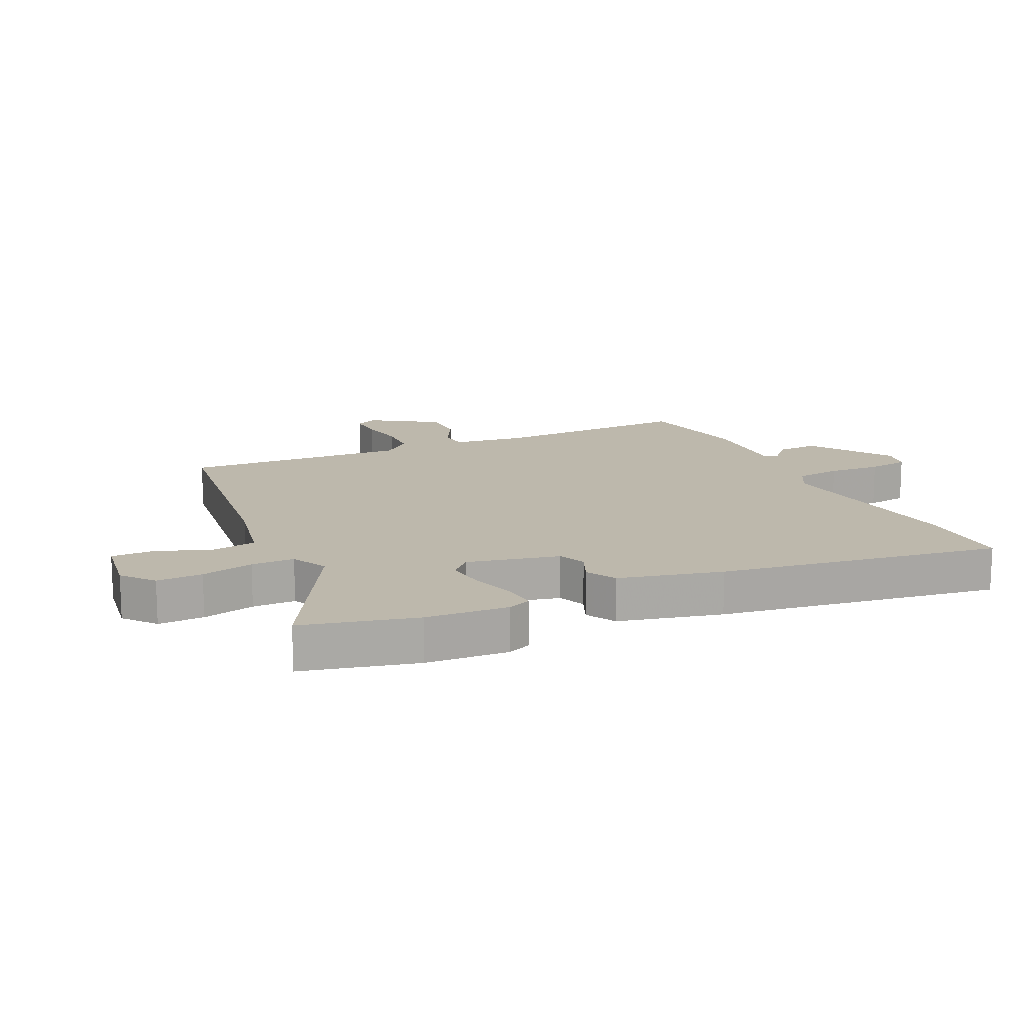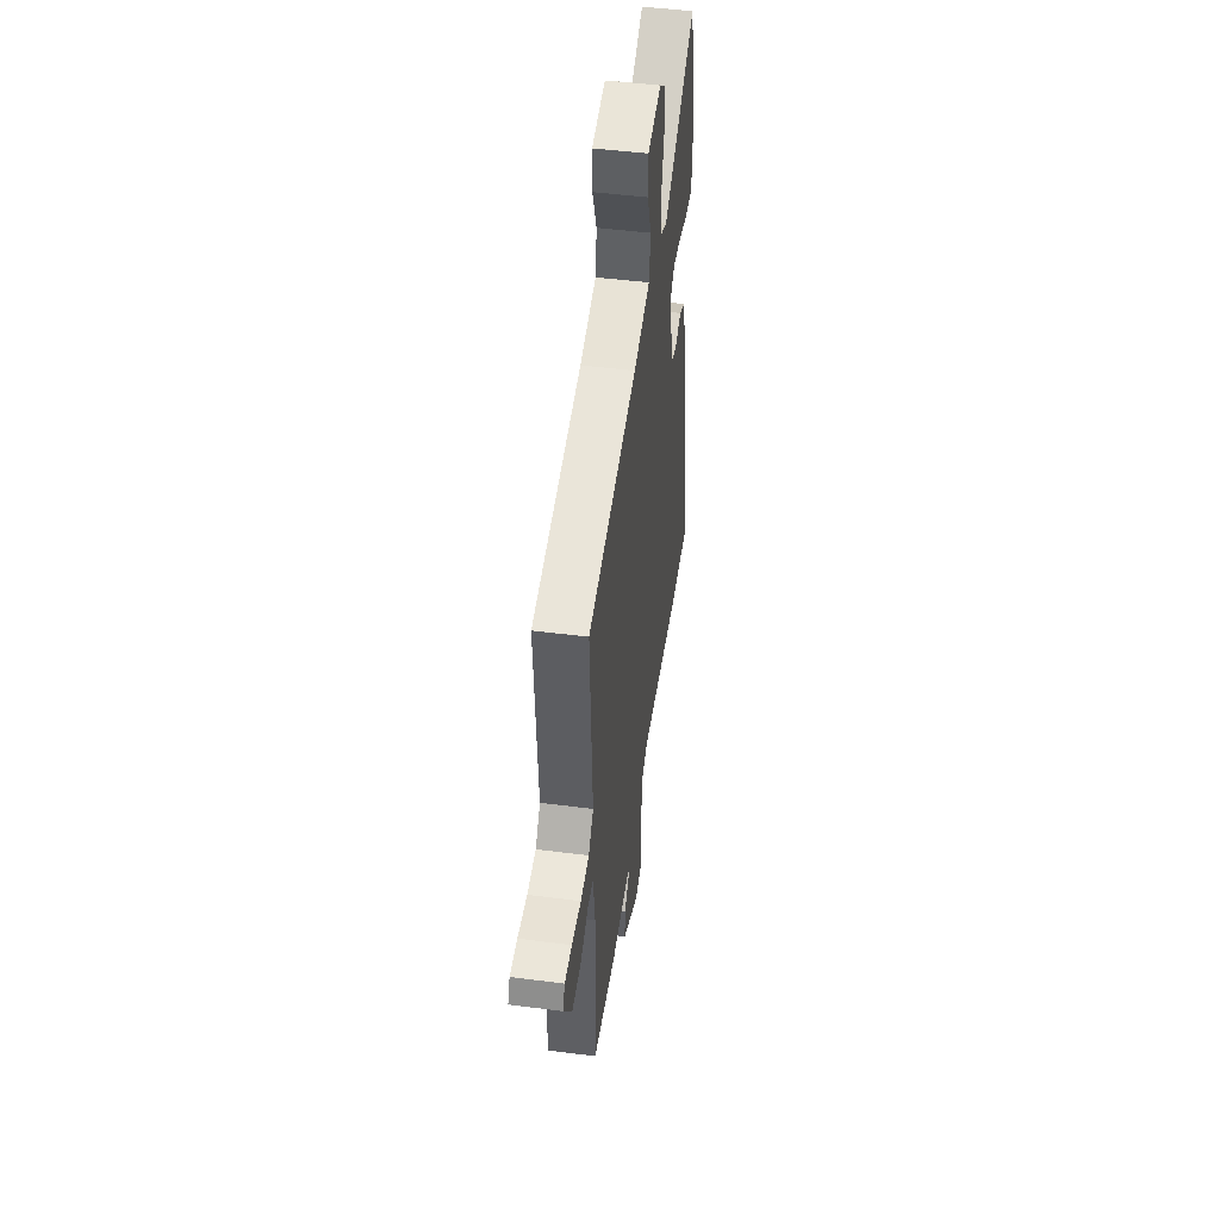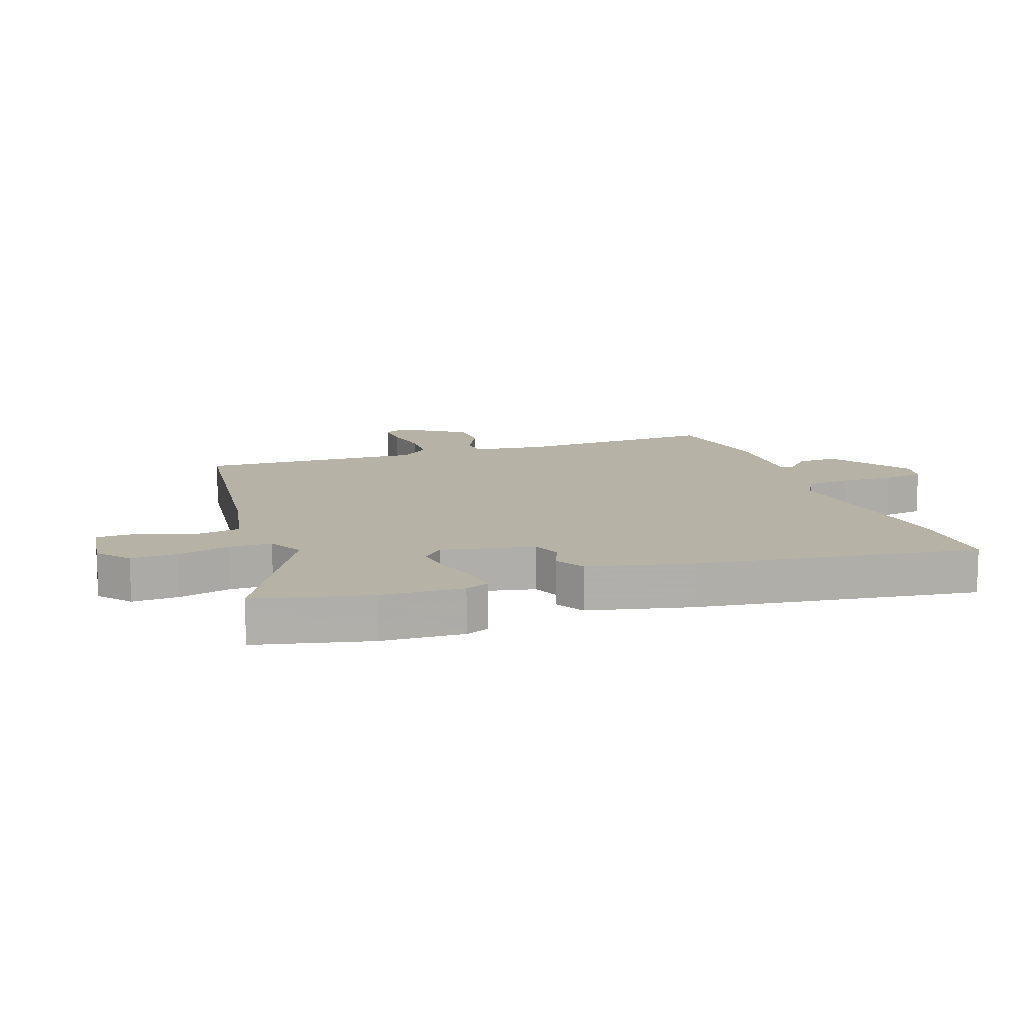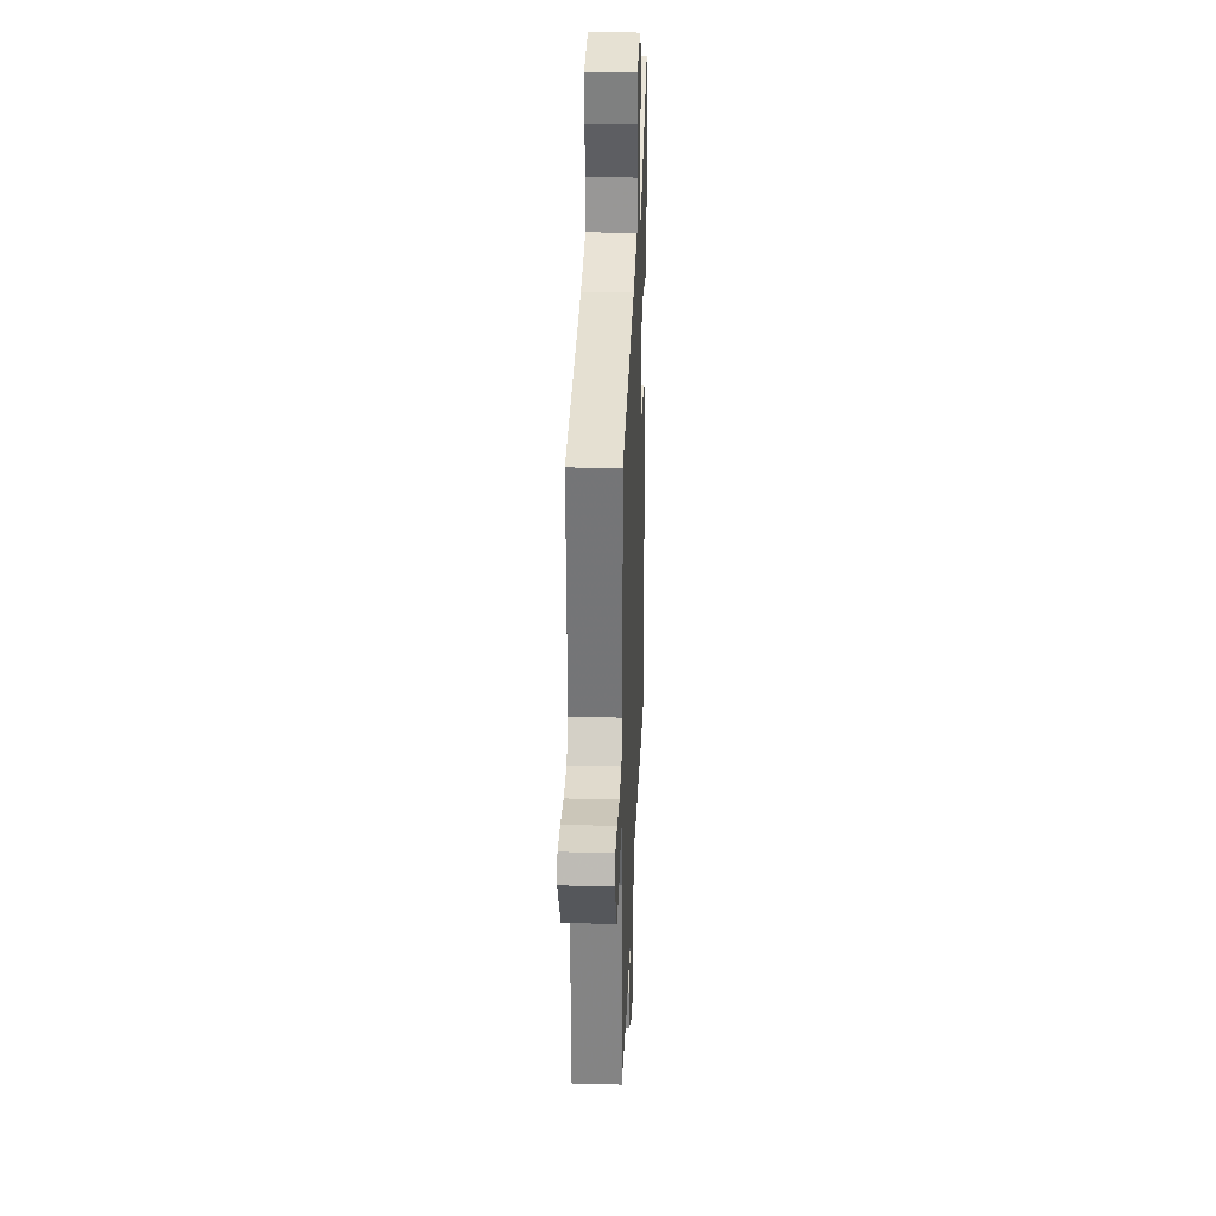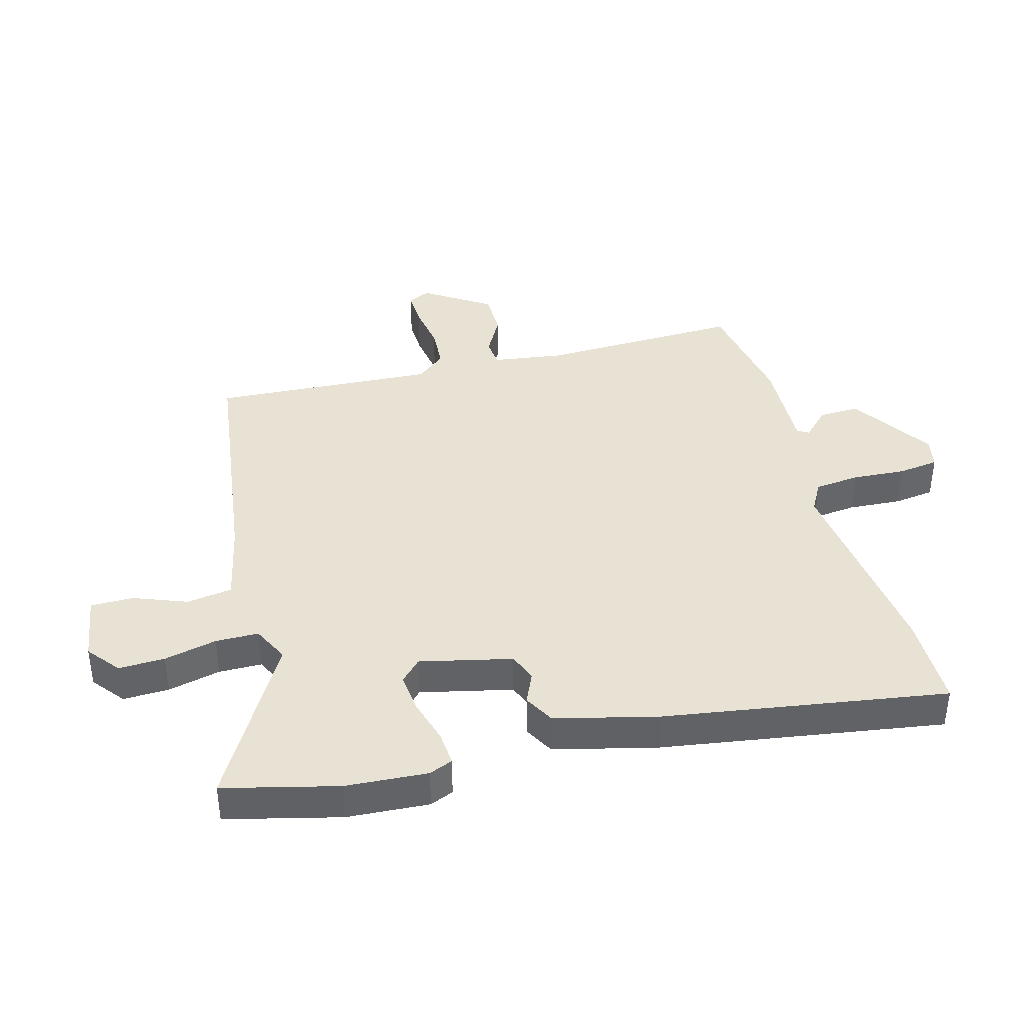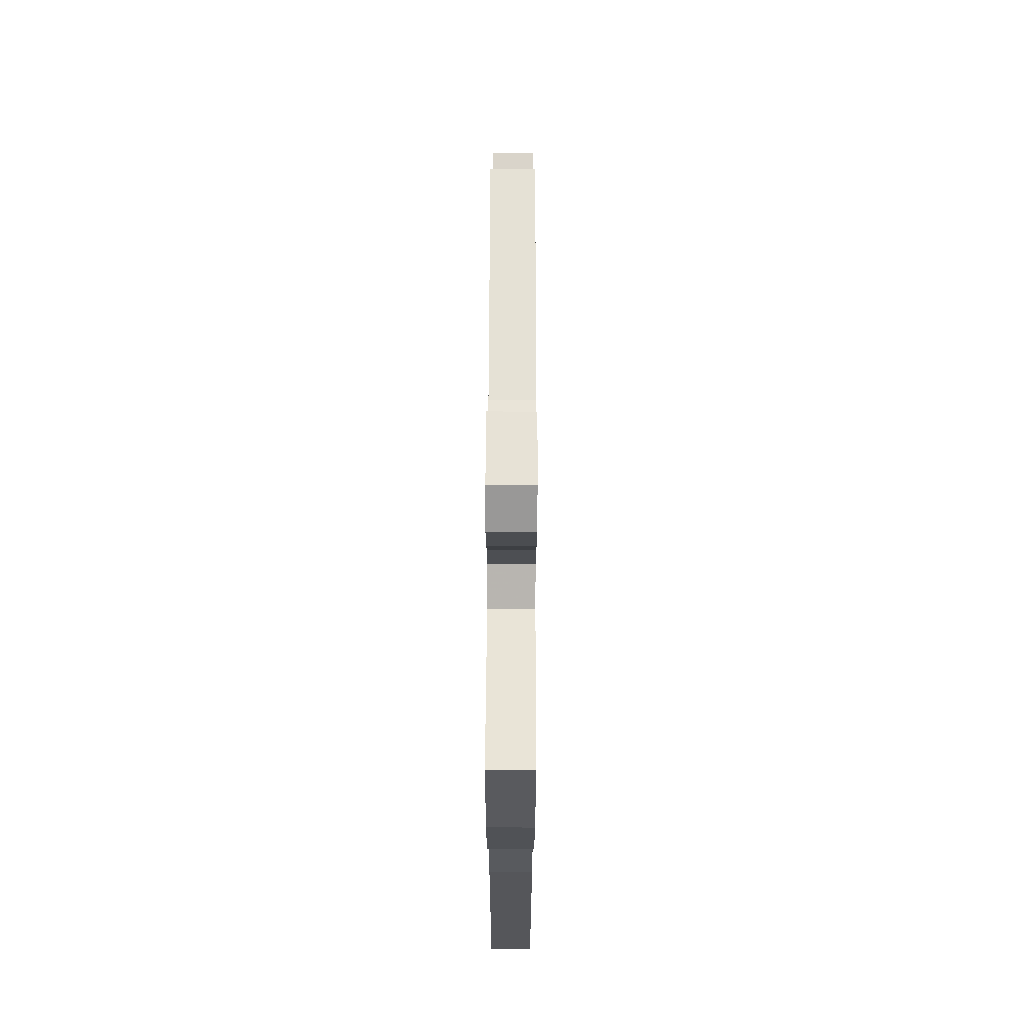
<metadata>
{"format":"obj","ext":"obj","renderer":"f3d","projection":"perspective","resolution":1024,"background":"white","views":[{"elev":14.8,"azim":64.2,"up":"+Y"},{"elev":48.9,"azim":-81.9,"up":"+Z"},{"elev":12.5,"azim":69.6,"up":"+Y"},{"elev":29.8,"azim":-87.7,"up":"+Z"},{"elev":39.7,"azim":74.6,"up":"+Y"},{"elev":72.9,"azim":90.2,"up":"+Z"}]}
</metadata>
<code>
v 0.565 0.07 -0.499
v 0.41 0.07 -0.501
v 0.067 0.07 -0.462
v 0.018 0.07 -0.489
v 0.01 0.07 -0.564
v 0.016 0.07 -0.651
v 0.007 0.07 -0.718
v -0.044 0.07 -0.729
v -0.181 0.07 -0.641
v -0.179 0.07 -0.574
v -0.135 0.07 -0.531
v -0.146 0.07 -0.512
v -0.306 0.07 -0.519
v -0.5 0.07 -0.487
v -0.491 0.07 -0.154
v -0.508 0.07 -0.037
v -0.555 0.07 -0.033
v -0.621 0.07 -0.069
v -0.695 0.07 -0.069
v -0.766 0.07 0.039
v -0.749 0.07 0.076
v -0.689 0.07 0.074
v -0.612 0.07 0.062
v -0.542 0.07 0.066
v -0.502 0.07 0.114
v -0.524 0.07 0.483
v -0.122 0.07 0.539
v 0.012 0.07 0.569
v 0.023 0.07 0.644
v -0.011 0.07 0.732
v -0.011 0.07 0.802
v 0.1 0.07 0.82
v 0.153 0.07 0.778
v 0.151 0.07 0.702
v 0.131 0.07 0.615
v 0.132 0.07 0.544
v 0.192 0.07 0.515
v 0.458 0.07 0.668
v 0.505 0.07 0.481
v 0.514 0.07 0.346
v 0.498 0.07 0.307
v 0.442 0.07 0.311
v 0.368 0.07 0.332
v 0.302 0.07 0.339
v 0.267 0.07 0.305
v 0.302 0.07 0.154
v 0.348 0.07 0.136
v 0.4 0.07 0.159
v 0.45 0.07 0.132
v 0.492 0.07 -0.037
v 0.565 0 -0.499
v 0.41 0 -0.501
v 0.067 0 -0.462
v 0.018 0 -0.489
v 0.01 0 -0.564
v 0.016 0 -0.651
v 0.007 0 -0.718
v -0.044 0 -0.729
v -0.181 0 -0.641
v -0.179 0 -0.574
v -0.135 0 -0.531
v -0.146 0 -0.512
v -0.306 0 -0.519
v -0.5 0 -0.487
v -0.491 0 -0.154
v -0.508 0 -0.037
v -0.555 0 -0.033
v -0.621 0 -0.069
v -0.695 0 -0.069
v -0.766 0 0.039
v -0.749 0 0.076
v -0.689 0 0.074
v -0.612 0 0.062
v -0.542 0 0.066
v -0.502 0 0.114
v -0.524 0 0.483
v -0.122 0 0.539
v 0.012 0 0.569
v 0.023 0 0.644
v -0.011 0 0.732
v -0.011 0 0.802
v 0.1 0 0.82
v 0.153 0 0.778
v 0.151 0 0.702
v 0.131 0 0.615
v 0.132 0 0.544
v 0.192 0 0.515
v 0.458 0 0.668
v 0.505 0 0.481
v 0.514 0 0.346
v 0.498 0 0.307
v 0.442 0 0.311
v 0.368 0 0.332
v 0.302 0 0.339
v 0.267 0 0.305
v 0.302 0 0.154
v 0.348 0 0.136
v 0.4 0 0.159
v 0.45 0 0.132
v 0.492 0 -0.037
f 47 48 49 50
f 46 47 50 1
f 40 41 42 43
f 40 43 44
f 37 38 39 40
f 36 37 40 44
f 32 33 34 35
f 32 35 36
f 29 30 31 32
f 28 29 32 36
f 27 28 36 44
f 25 26 27 44
f 20 21 22 23
f 20 23 24
f 17 18 19 20
f 16 17 20 24
f 12 13 14 15
f 12 15 16
f 8 9 10 11
f 6 7 8 11
f 5 6 11 12
f 4 5 12 16
f 46 1 2 3
f 45 46 3 4
f 25 44 45
f 24 25 45
f 4 16 24 45
f 100 99 98 97
f 51 100 97 96
f 93 92 91 90
f 94 93 90
f 90 89 88 87
f 94 90 87 86
f 85 84 83 82
f 86 85 82
f 82 81 80 79
f 86 82 79 78
f 94 86 78 77
f 94 77 76 75
f 73 72 71 70
f 74 73 70
f 70 69 68 67
f 74 70 67 66
f 65 64 63 62
f 66 65 62
f 61 60 59 58
f 61 58 57 56
f 62 61 56 55
f 66 62 55 54
f 53 52 51 96
f 54 53 96 95
f 95 94 75
f 95 75 74
f 95 74 66 54
f 1 51 52 2
f 2 52 53 3
f 3 53 54 4
f 4 54 55 5
f 5 55 56 6
f 6 56 57 7
f 7 57 58 8
f 8 58 59 9
f 9 59 60 10
f 10 60 61 11
f 11 61 62 12
f 12 62 63 13
f 13 63 64 14
f 14 64 65 15
f 15 65 66 16
f 16 66 67 17
f 17 67 68 18
f 18 68 69 19
f 19 69 70 20
f 20 70 71 21
f 21 71 72 22
f 22 72 73 23
f 23 73 74 24
f 24 74 75 25
f 25 75 76 26
f 26 76 77 27
f 27 77 78 28
f 28 78 79 29
f 29 79 80 30
f 30 80 81 31
f 31 81 82 32
f 32 82 83 33
f 33 83 84 34
f 34 84 85 35
f 35 85 86 36
f 36 86 87 37
f 37 87 88 38
f 38 88 89 39
f 39 89 90 40
f 40 90 91 41
f 41 91 92 42
f 42 92 93 43
f 43 93 94 44
f 44 94 95 45
f 45 95 96 46
f 46 96 97 47
f 47 97 98 48
f 48 98 99 49
f 49 99 100 50
f 50 100 51 1

</code>
